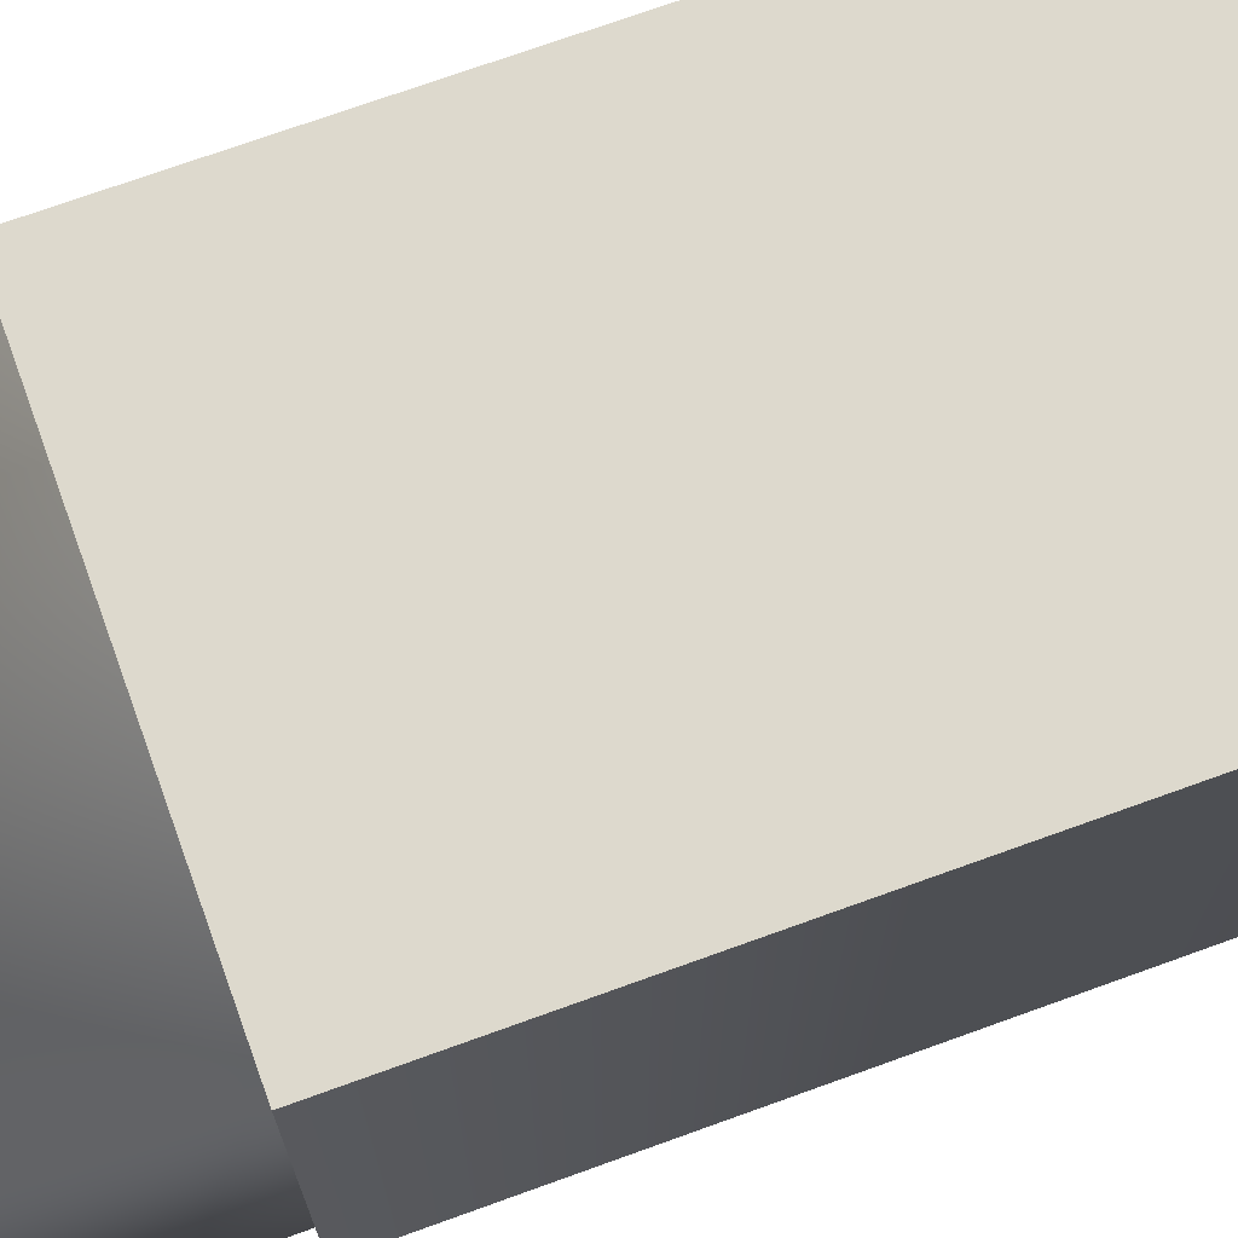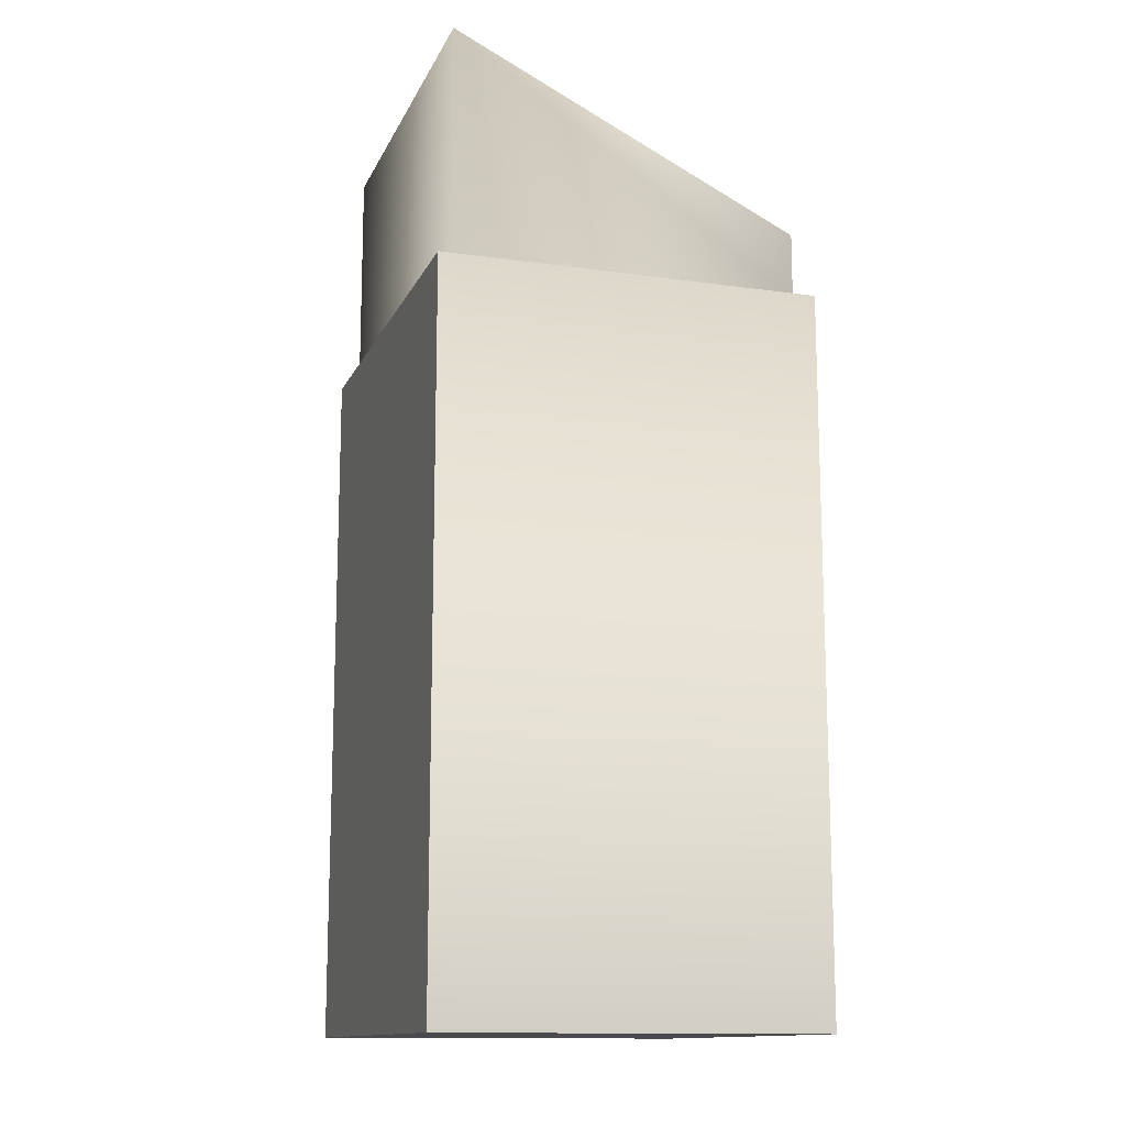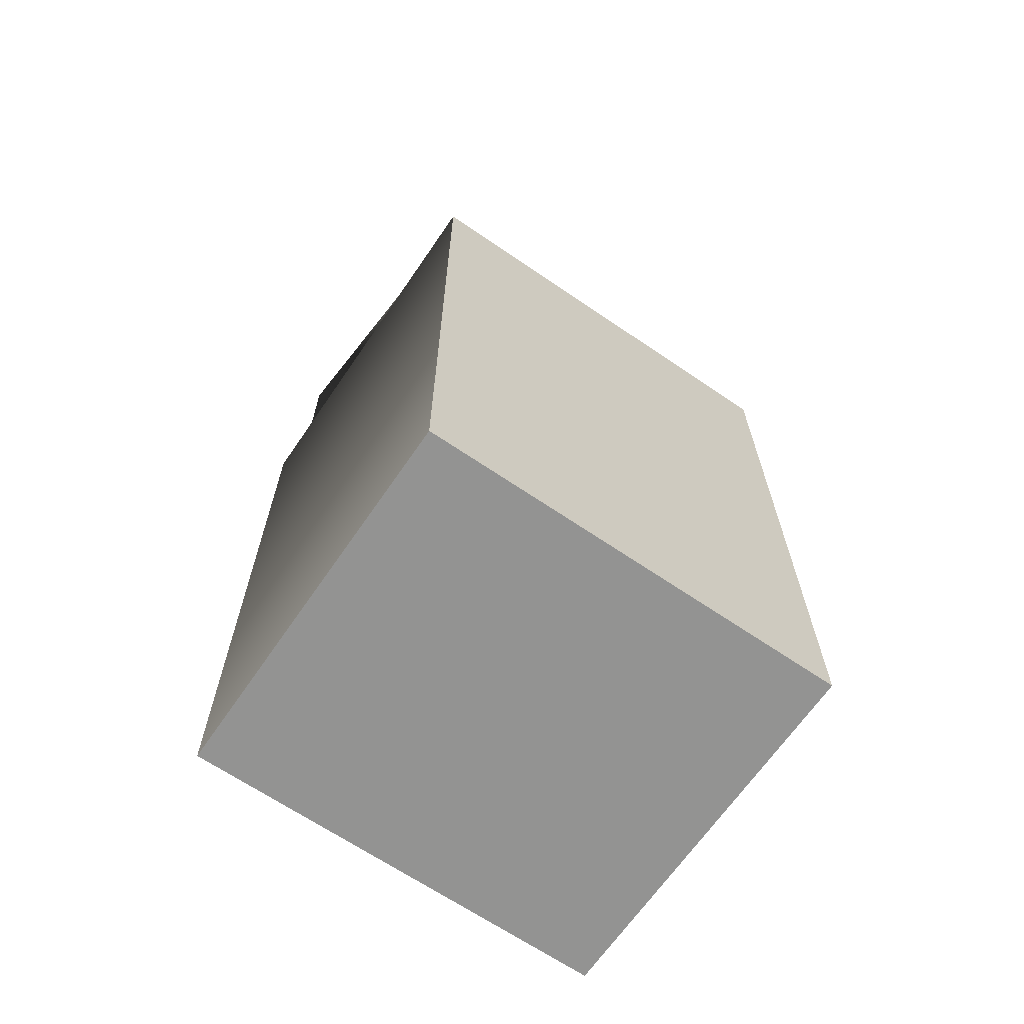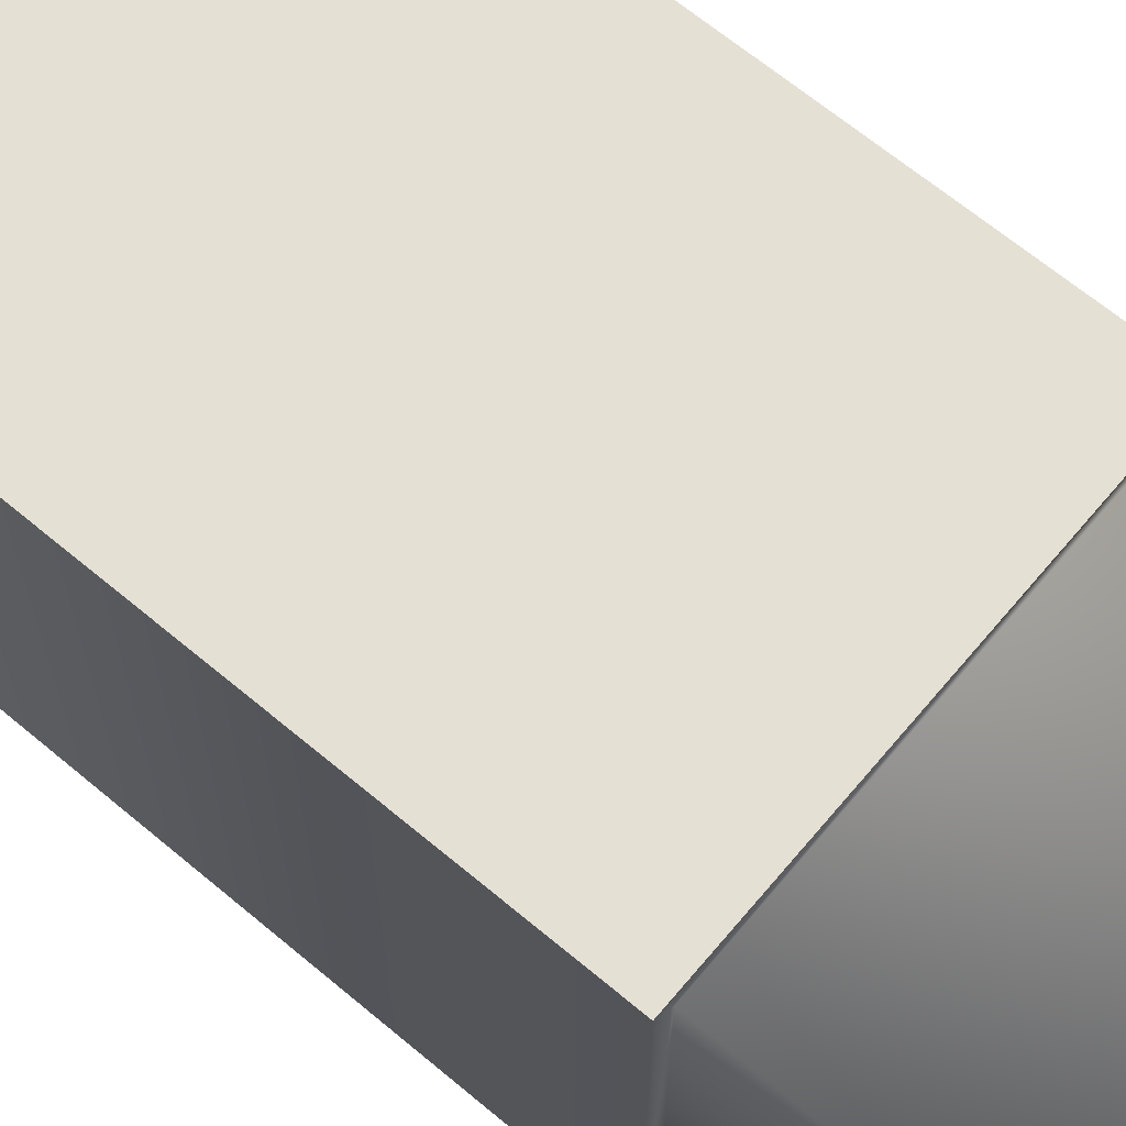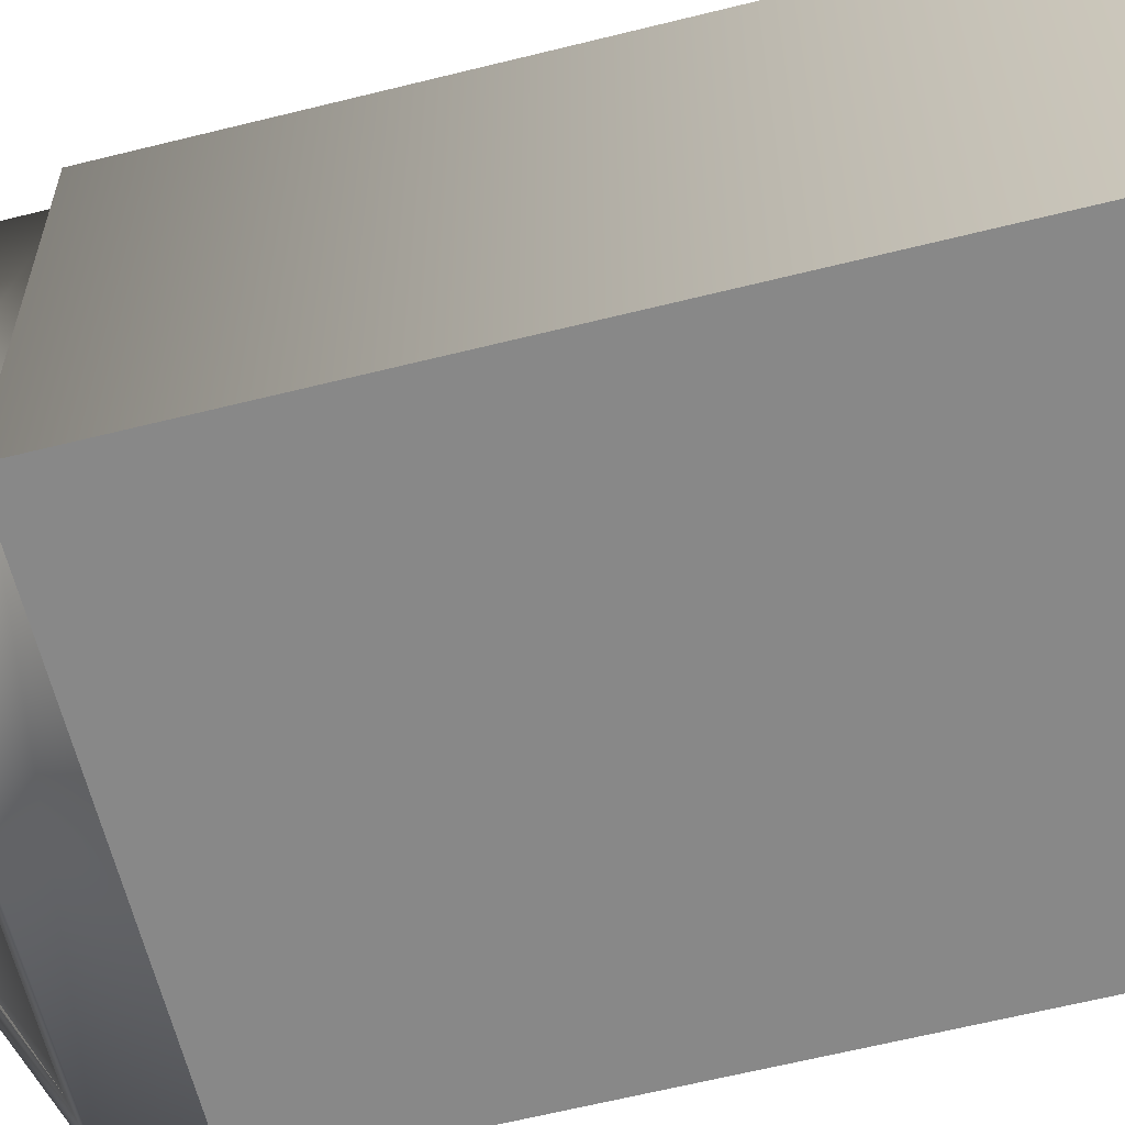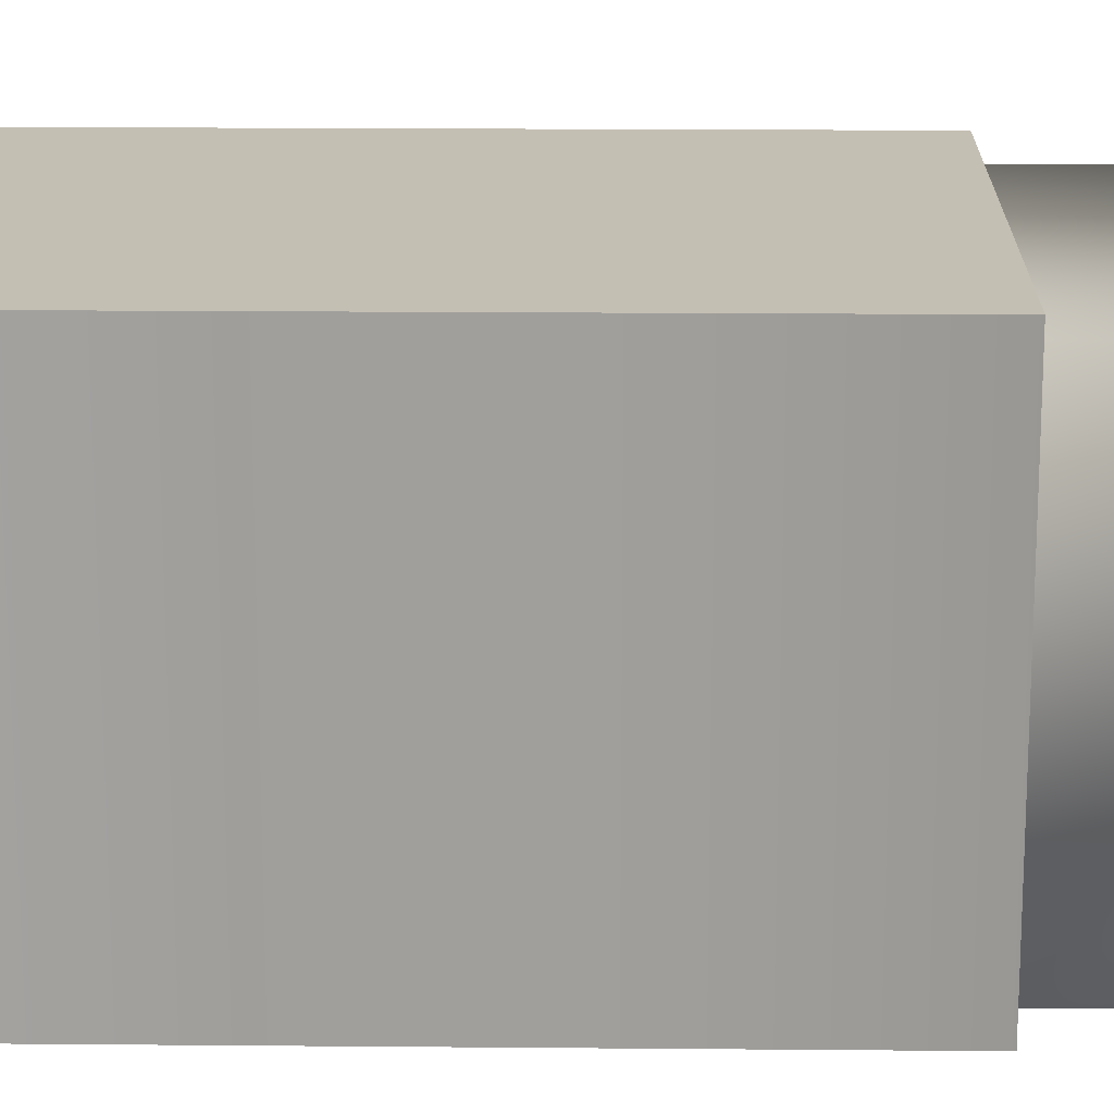
<metadata>
{"format":"obj","ext":"obj","renderer":"f3d","projection":"perspective","resolution":1024,"background":"white","views":[{"elev":72.0,"azim":-109.9,"up":"+Z"},{"elev":-13.4,"azim":72.2,"up":"+Y"},{"elev":-66.6,"azim":145.6,"up":"+Y"},{"elev":65.9,"azim":130.1,"up":"+Z"},{"elev":-62.7,"azim":-75.8,"up":"+Z"},{"elev":17.8,"azim":91.0,"up":"+Z"}]}
</metadata>
<code>
v  -26.83 -20 -28.73
v  -26.83 62.29 -28.73
v  23.14 62.29 -28.73
v  23.14 -20 -28.73
v  -21.57 88.46 10.72
v  -21 87.87 10.37
v  -21 71.56 -23.13
v  -21.57 71.65 -23.8
v  17.31 71.56 -23.13
v  17.87 71.65 -23.8
v  17.31 87.87 10.37
v  17.87 88.46 10.72
v  18.89 88.9 11.63
v  -22.58 88.9 11.63
v  -22.58 71.2 -24.71
v  18.89 71.2 -24.71
v  -24.95 70.17 -26.84
v  -24.95 89.94 13.76
v  21.26 89.94 13.76
v  21.26 70.17 -26.84
v  -24.95 62.29 -26.84
v  21.26 62.29 -26.84
v  23.14 -20 15.64
v  -26.83 -20 15.64
v  -26.83 62.29 15.64
v  23.14 62.29 15.64
v  21.26 62.29 13.76
v  -24.95 62.29 13.76
g PlaqueBox
f 1 2 3
f 3 4 1
f 5 6 7
f 7 8 5
f 8 7 9
f 9 10 8
f 10 9 11
f 11 12 10
f 12 11 6
f 6 5 12
f 13 12 5
f 5 14 13
f 7 6 11
f 11 9 7
f 14 5 8
f 8 15 14
f 15 8 10
f 10 16 15
f 16 10 12
f 12 13 16
f 14 15 17
f 17 18 14
f 13 14 18
f 18 19 13
f 16 13 19
f 19 20 16
f 15 16 20
f 20 17 15
f 21 17 20
f 20 22 21
f 1 4 23
f 23 24 1
f 24 25 2
f 2 1 24
f 23 26 25
f 25 24 23
f 4 3 26
f 26 23 4
f 22 20 19
f 19 27 22
f 28 27 19
f 19 18 28
f 28 18 17
f 17 21 28
f 2 21 22
f 22 3 2
f 3 22 27
f 27 26 3
f 26 27 28
f 28 25 26
f 25 28 21
f 21 2 25

</code>
